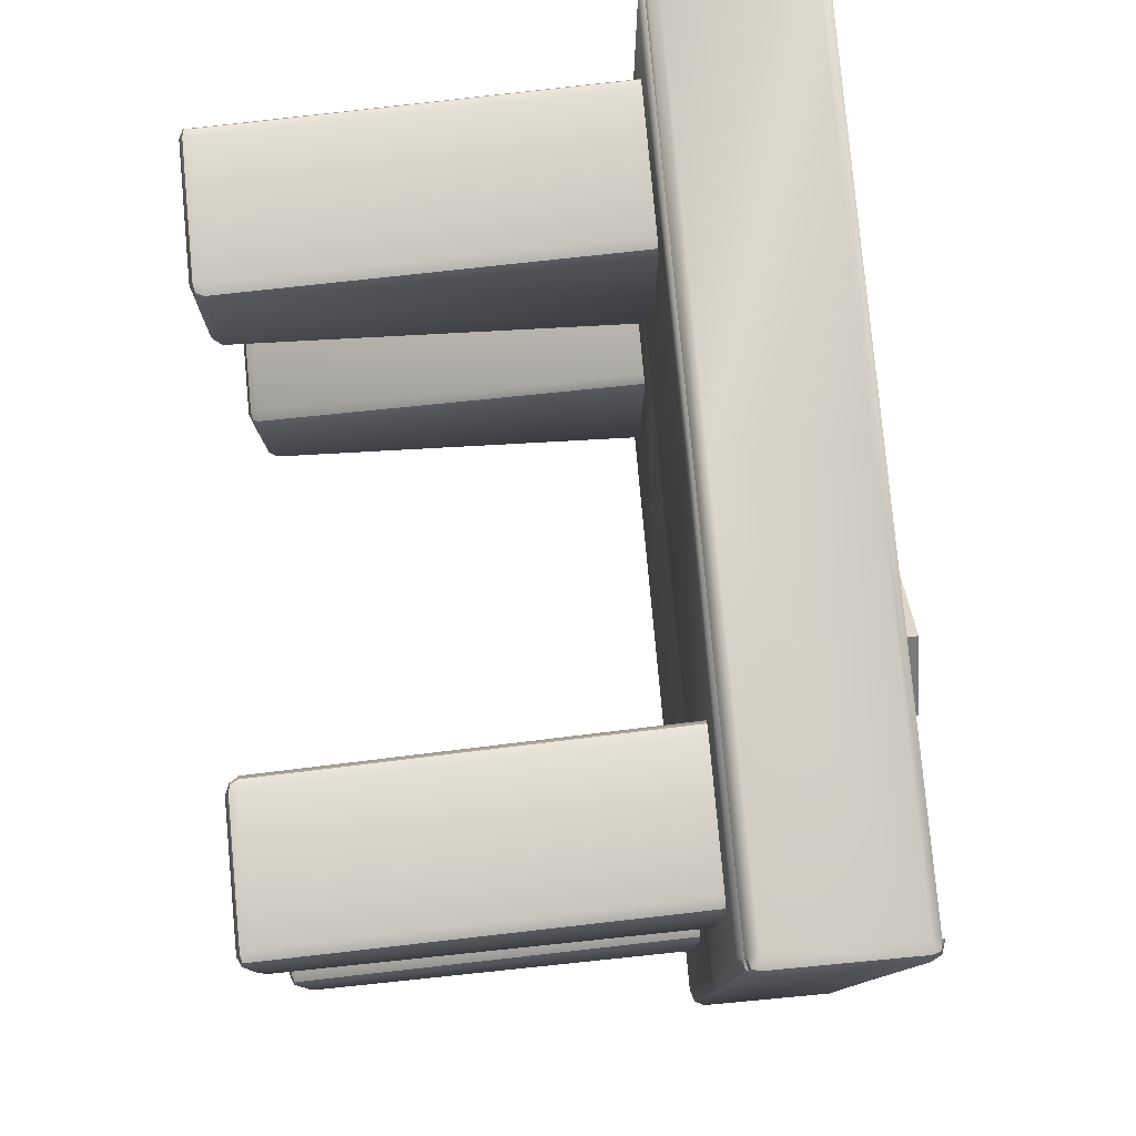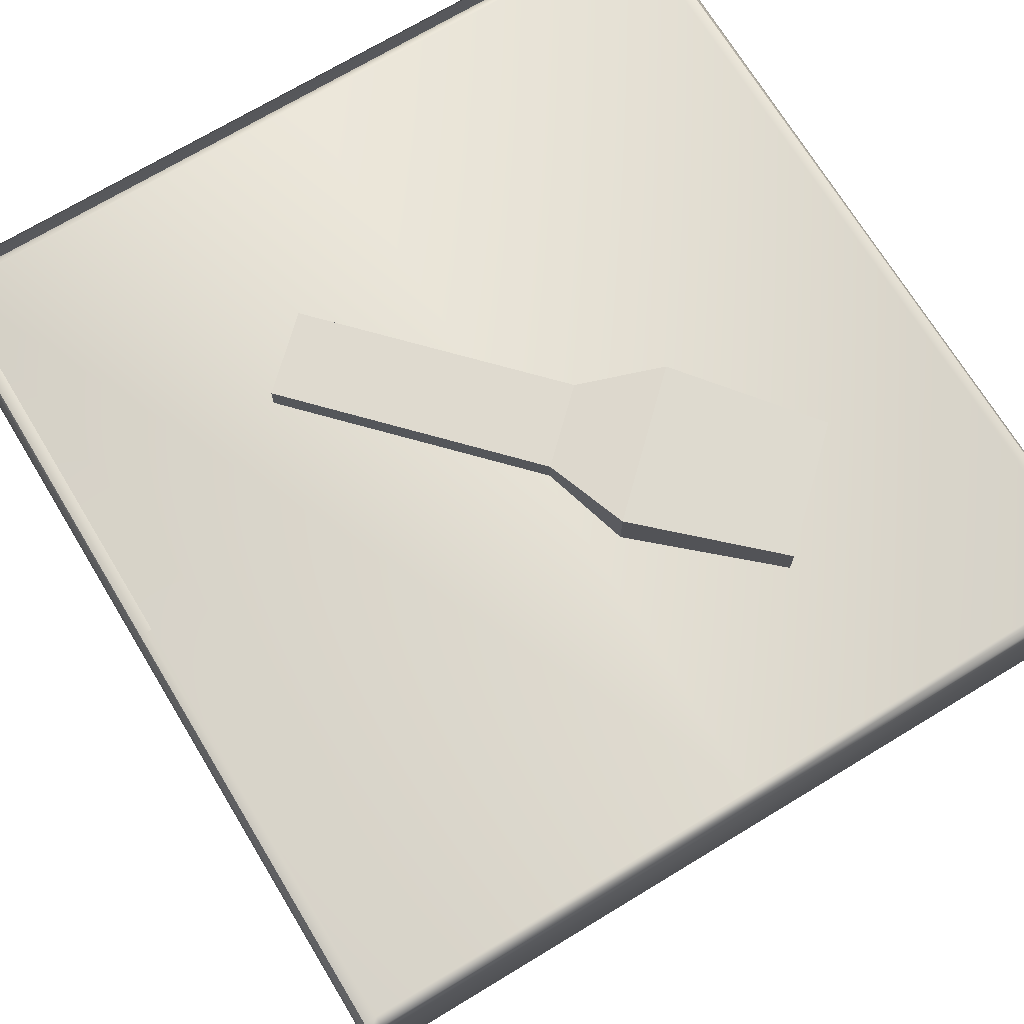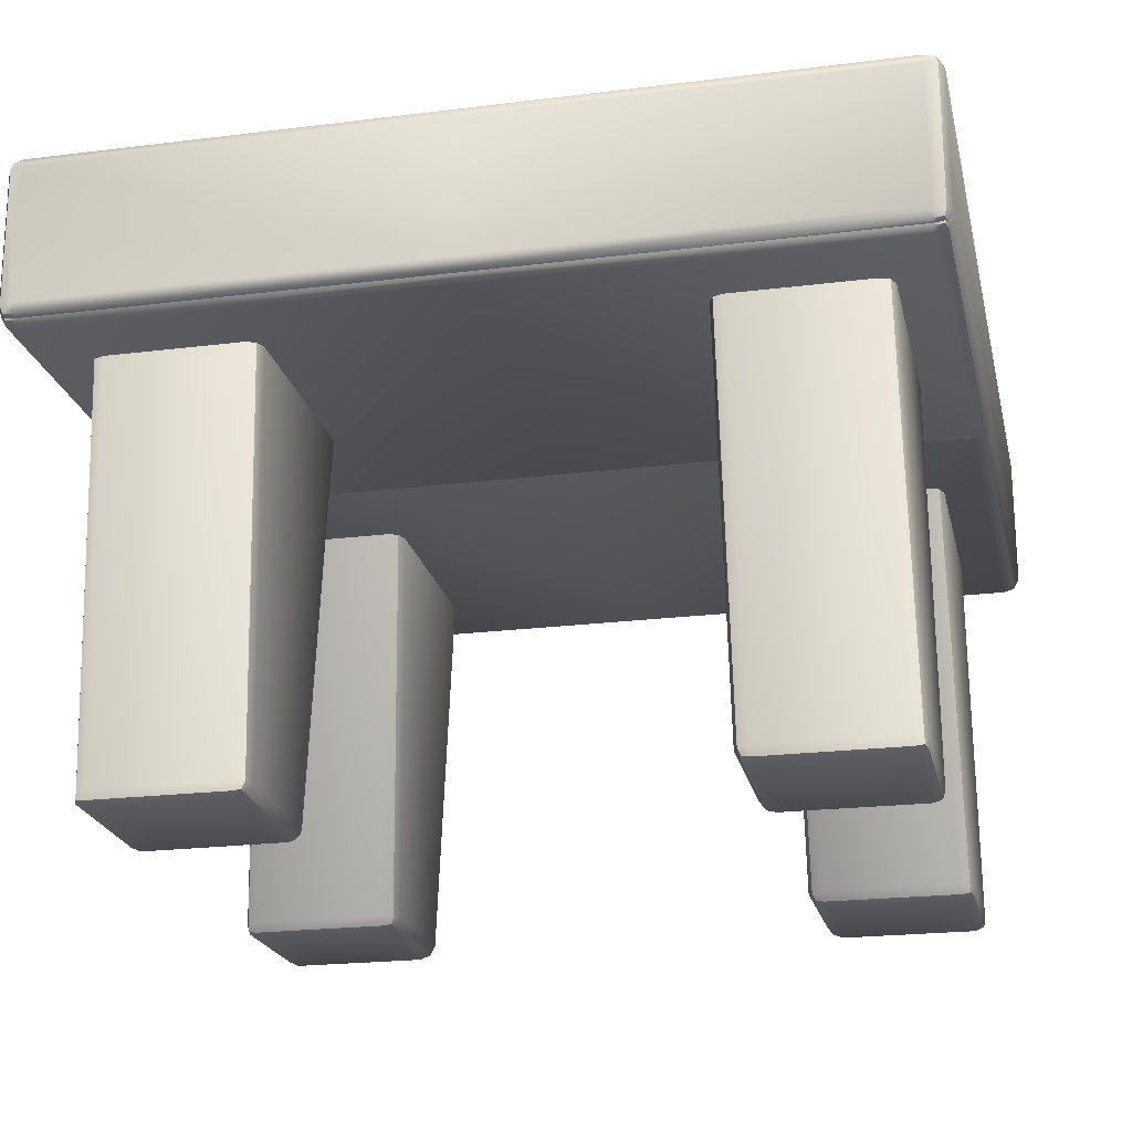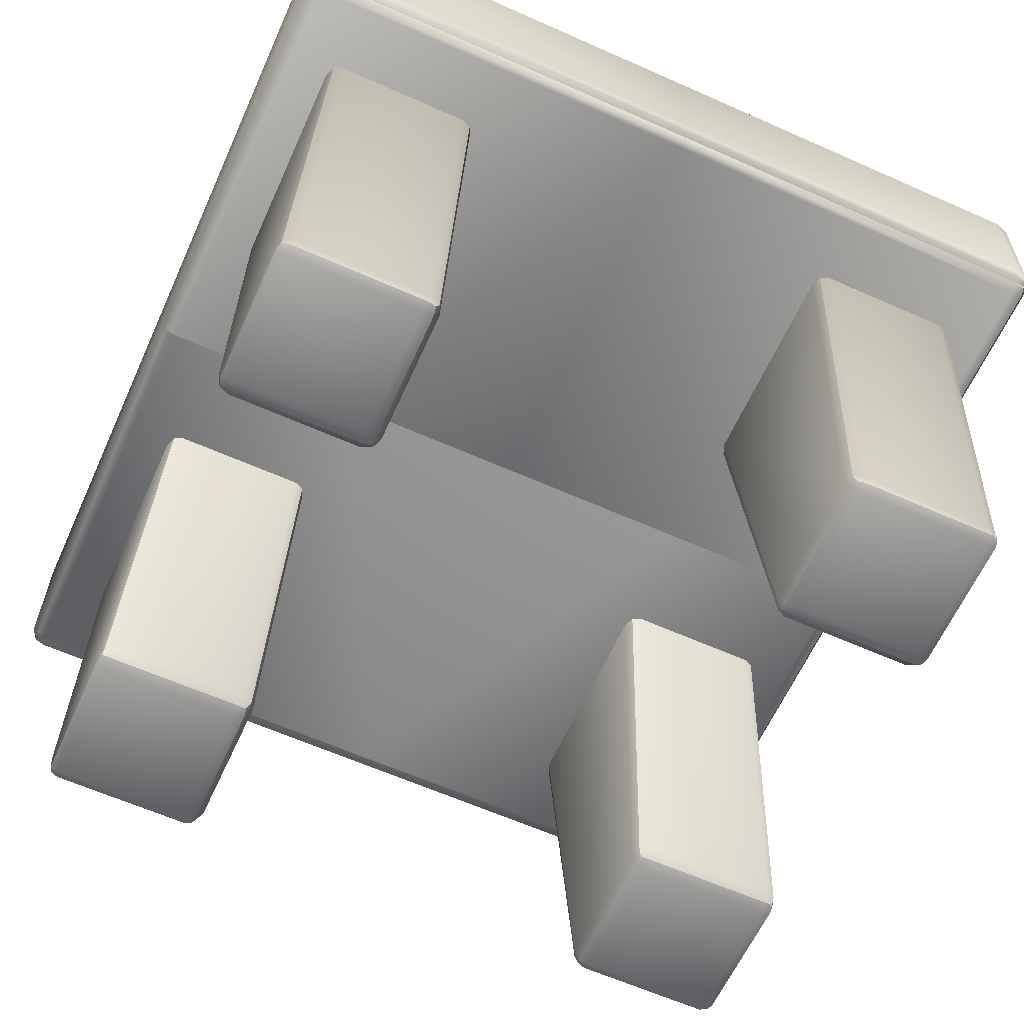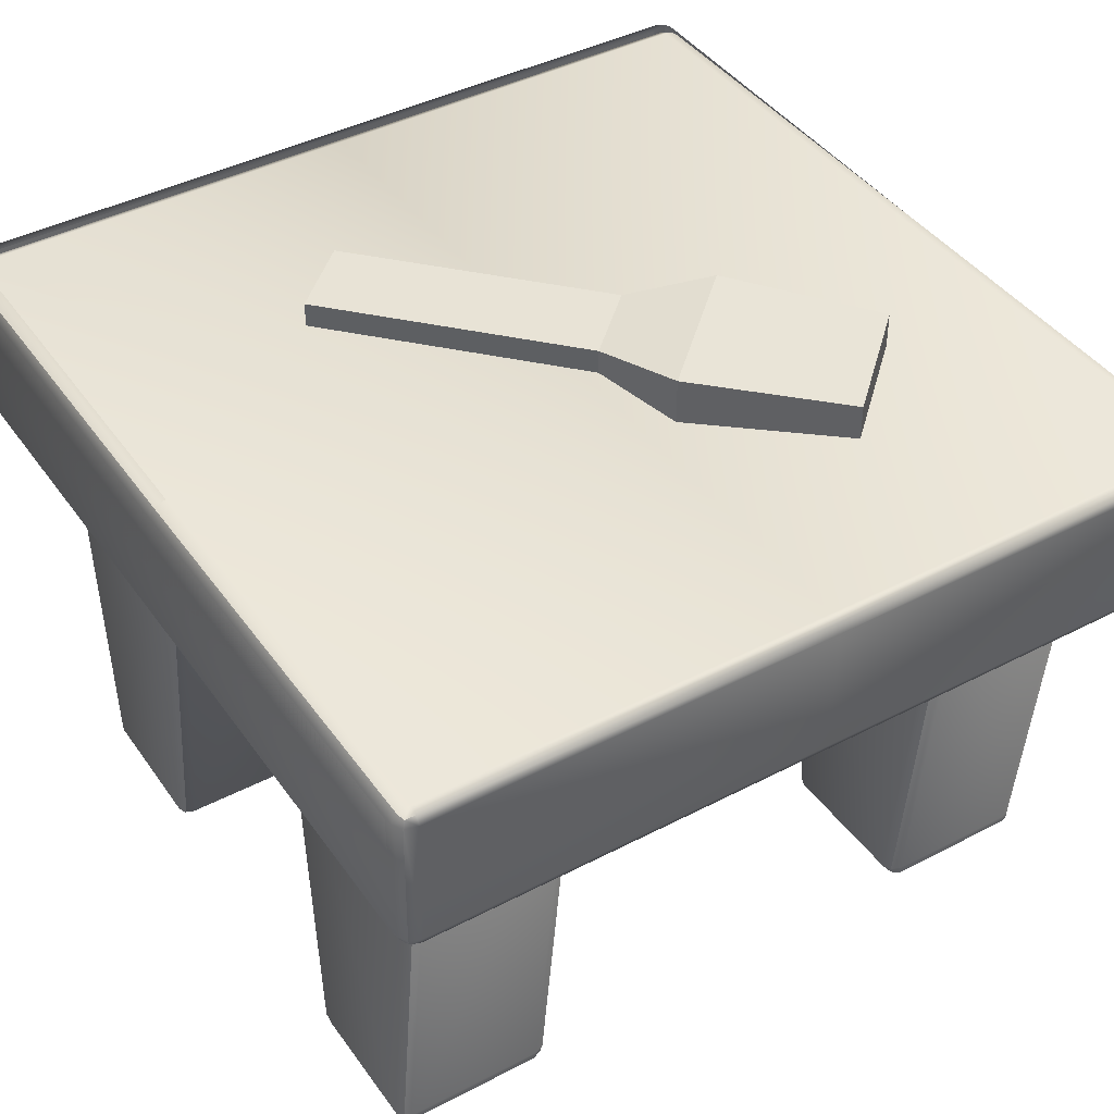
<metadata>
{"format":"obj","ext":"obj","renderer":"f3d","projection":"perspective","resolution":1024,"background":"white","views":[{"elev":79.5,"azim":84.7,"up":"+Z"},{"elev":70.9,"azim":148.8,"up":"+Y"},{"elev":-21.6,"azim":-167.6,"up":"+Y"},{"elev":-62.2,"azim":155.7,"up":"+Y"},{"elev":41.9,"azim":147.8,"up":"+Y"}]}
</metadata>
<code>
o Cube
v -0.03523 0.7691 -0.192
v -0.03523 0.7114 -0.192
v -0.1841 0.7691 -0.0528
v -0.1841 0.7114 -0.0528
v -0.1854 0.7625 -0.3307
v -0.1854 0.718 -0.3307
v -0.3124 0.7625 -0.2119
v -0.3124 0.718 -0.2119
v -0.00098 0.7556 -0.08587
v -0.00098 0.7249 -0.08587
v -0.08048 0.7556 -0.01153
v -0.08048 0.7249 -0.01153
v 0.236 0.7556 0.1676
v 0.236 0.7249 0.1676
v 0.1565 0.7556 0.2419
v 0.1565 0.7249 0.2419
f 3 4 12 11
f 9 11 15 13
f 2 1 9 10
f 4 2 10 12
f 1 3 11 9
f 14 13 15 16
f 10 9 13 14
f 12 10 14 16
f 11 12 16 15
f 1 5 7 3
f 4 3 7 8
f 8 7 5 6
f 6 2 4 8
f 6 5 1 2
o tableSmall_Cube.4217
v 0.5109 0.5078 0.5286
v 0.4985 0.6842 0.5328
v 0.52 0.5221 -0.5264
v 0.4985 0.5103 -0.5379
v 0.5109 0.5126 -0.5358
v 0.52 0.689 -0.5291
v 0.5109 0.6986 -0.5388
v 0.5137 0.6891 -0.5408
v 0.2664 0.5159 0.1387
v 0.2545 0.516 0.1441
v 0.4495 0.5205 0.4217
v 0.4495 0.5162 0.1571
v 0.2741 0.007667 0.1847
v 0.2625 0.006274 0.1908
v 0.2662 -0.000862 0.1962
v 0.2757 -0.002627 0.1949
v 0.2645 -0.002085 0.2057
v 0.2774 -0.004029 0.3757
v 0.2662 0.002876 0.3834
v 0.2619 0.01213 0.3829
v 0.4443 -0.004029 0.3757
v 0.4518 0.01213 0.3829
v 0.4521 0.002876 0.3834
v 0.4568 0.009206 0.2024
v 0.4402 0.007667 0.1847
v 0.4549 -0.001801 0.2072
v 0.4521 -0.00042 0.1963
v 0.4431 -0.00289 0.1947
v -0.4985 0.5172 0.5355
v -0.5109 0.5078 0.5286
v -0.4985 0.5055 0.5308
v -0.5109 0.6938 0.5256
v -0.52 0.5221 -0.5264
v -0.5109 0.5126 -0.5358
v -0.5137 0.5104 -0.5262
v -0.52 0.689 -0.5291
v -0.5137 0.6891 -0.5408
v 0.4326 0.5159 0.1387
v 0.4445 0.516 0.1441
v 0.4325 0.5208 0.4387
v 0.4445 0.5207 0.4337
v 0.2665 0.5208 0.4387
v 0.2495 0.5205 0.4217
v 0.2545 0.5207 0.4337
v 0.2495 0.5162 0.1571
v 0.4443 -0.006733 0.2088
v 0.452 0.008381 0.1901
v 0.4568 0.01194 0.371
v 0.4398 0.01221 0.388
v 0.4549 0.000646 0.3743
v 0.4429 0.000841 0.3863
v 0.2568 0.01194 0.371
v 0.2739 0.01221 0.388
v 0.2765 0.000841 0.3863
v 0.2644 0.000646 0.3743
v 0.2568 0.009206 0.2024
v 0.2774 -0.006733 0.2088
v -0.52 0.5174 0.5189
v -0.4985 0.5007 0.5192
v -0.5137 0.5173 0.5306
v -0.5137 0.5057 0.5191
v -0.52 0.6843 0.5162
v -0.4985 0.7008 0.516
v -0.4985 0.6842 0.5328
v -0.5137 0.696 0.516
v -0.4985 0.696 0.5277
v -0.5137 0.6843 0.5279
v -0.4985 0.5054 -0.5261
v -0.4985 0.522 -0.543
v -0.4985 0.5103 -0.5379
v -0.5137 0.5221 -0.5381
v -0.4985 0.7056 -0.5294
v -0.4985 0.6891 -0.5457
v -0.5137 0.7007 -0.5293
v -0.5109 0.6986 -0.5388
v -0.4985 0.7008 -0.541
v -0.2664 0.5159 0.1387
v -0.2545 0.516 0.1441
v -0.4495 0.5205 0.4217
v -0.4495 0.5162 0.1571
v -0.2741 0.007667 0.1847
v -0.2625 0.006274 0.1908
v -0.2662 -0.000862 0.1962
v -0.2757 -0.002627 0.1949
v -0.2645 -0.002085 0.2057
v -0.2774 -0.004029 0.3757
v -0.2662 0.002876 0.3834
v -0.2619 0.01213 0.3829
v -0.4443 -0.004029 0.3757
v -0.4518 0.01213 0.3829
v -0.4521 0.002876 0.3834
v -0.4568 0.009206 0.2024
v -0.4402 0.007667 0.1847
v -0.4549 -0.001801 0.2072
v -0.4521 -0.00042 0.1963
v -0.4431 -0.00289 0.1947
v 0 0.7008 -0.541
v 0 0.6891 -0.5457
v 0 0.7056 -0.5294
v 0 0.5103 -0.5379
v 0 0.522 -0.543
v 0 0.5054 -0.5261
v 0 0.696 0.5277
v 0 0.6842 0.5328
v 0 0.7008 0.516
v 0 0.5055 0.5308
v 0 0.5007 0.5192
v 0 0.5172 0.5355
v 0.52 0.5174 0.5189
v 0.4985 0.5172 0.5355
v 0.4985 0.5007 0.5192
v 0.5137 0.5173 0.5306
v 0.4985 0.5055 0.5308
v 0.5137 0.5057 0.5191
v 0.52 0.6843 0.5162
v 0.4985 0.7008 0.516
v 0.5137 0.696 0.516
v 0.5109 0.6938 0.5256
v 0.4985 0.696 0.5277
v 0.5137 0.6843 0.5279
v 0.4985 0.5054 -0.5261
v 0.4985 0.522 -0.543
v 0.5137 0.5221 -0.5381
v 0.5137 0.5104 -0.5262
v 0.4985 0.7056 -0.5294
v 0.4985 0.6891 -0.5457
v 0.5137 0.7007 -0.5293
v 0.4985 0.7008 -0.541
v -0.4326 0.5159 0.1387
v -0.4445 0.516 0.1441
v -0.4325 0.5208 0.4387
v -0.4445 0.5207 0.4337
v -0.2665 0.5208 0.4387
v -0.2495 0.5205 0.4217
v -0.2545 0.5207 0.4337
v -0.2495 0.5162 0.1571
v -0.4443 -0.006733 0.2088
v -0.452 0.008381 0.1901
v -0.4568 0.01194 0.371
v -0.4398 0.01221 0.388
v -0.4549 0.000646 0.3743
v -0.4429 0.000841 0.3863
v -0.2568 0.01194 0.371
v -0.2739 0.01221 0.388
v -0.2765 0.000841 0.3863
v -0.2644 0.000646 0.3743
v -0.2568 0.009206 0.2024
v -0.2774 -0.006733 0.2088
v 0.5137 0.5173 -0.5306
v 0.5109 0.5078 -0.5286
v 0.5109 0.6938 -0.5256
v 0.5137 0.6843 -0.5279
v 0.4985 0.5103 0.5379
v 0.5109 0.5126 0.5358
v 0.5137 0.5104 0.5262
v 0.4985 0.7056 0.5294
v 0.5137 0.7007 0.5293
v 0.5109 0.6986 0.5388
v 0.2664 0.5159 -0.1387
v 0.2545 0.516 -0.1441
v 0.4495 0.5205 -0.4217
v 0.4495 0.5162 -0.1571
v 0.2741 0.007667 -0.1847
v 0.2625 0.006274 -0.1908
v 0.2662 -0.000862 -0.1962
v 0.2757 -0.002626 -0.1949
v 0.2645 -0.002085 -0.2057
v 0.2774 -0.004029 -0.3757
v 0.2662 0.002876 -0.3834
v 0.2619 0.01213 -0.3829
v 0.4443 -0.004029 -0.3757
v 0.4518 0.01213 -0.3829
v 0.4521 0.002876 -0.3834
v 0.4568 0.009206 -0.2024
v 0.4402 0.007667 -0.1847
v 0.4549 -0.001801 -0.2072
v 0.4521 -0.00042 -0.1963
v 0.4431 -0.00289 -0.1947
v -0.4985 0.5007 -0.5192
v -0.5137 0.5104 0.5262
v -0.5137 0.7007 0.5293
v -0.5109 0.6986 0.5388
v -0.5137 0.6891 0.5408
v 0.4326 0.5159 -0.1387
v 0.4445 0.516 -0.1441
v 0.4325 0.5208 -0.4387
v 0.4445 0.5207 -0.4337
v 0.2665 0.5208 -0.4387
v 0.2495 0.5205 -0.4217
v 0.2545 0.5207 -0.4337
v 0.2495 0.5162 -0.1571
v 0.4443 -0.006733 -0.2088
v 0.452 0.008381 -0.1901
v 0.4568 0.01194 -0.371
v 0.4398 0.01221 -0.388
v 0.4549 0.000646 -0.3743
v 0.4429 0.000841 -0.3863
v 0.2568 0.01194 -0.371
v 0.2739 0.01221 -0.388
v 0.2765 0.000841 -0.3863
v 0.2644 0.000646 -0.3743
v 0.2568 0.009206 -0.2024
v 0.2774 -0.006733 -0.2088
v -0.52 0.5174 -0.5189
v -0.4985 0.5172 -0.5355
v -0.5137 0.5173 -0.5306
v -0.5109 0.5078 -0.5286
v -0.4985 0.5055 -0.5308
v -0.5137 0.5057 -0.5191
v -0.52 0.6843 -0.5162
v -0.4985 0.6842 -0.5328
v -0.5137 0.696 -0.516
v -0.5109 0.6938 -0.5256
v -0.4985 0.696 -0.5277
v -0.5137 0.6843 -0.5279
v -0.4985 0.5054 0.5261
v -0.4985 0.522 0.543
v -0.52 0.5221 0.5264
v -0.4985 0.5103 0.5379
v -0.5109 0.5126 0.5358
v -0.5137 0.5221 0.5381
v -0.52 0.689 0.5291
v -0.4985 0.6891 0.5457
v -0.4985 0.7008 0.541
v -0.2664 0.5159 -0.1387
v -0.2545 0.516 -0.1441
v -0.4495 0.5205 -0.4217
v -0.4495 0.5162 -0.1571
v -0.2741 0.007667 -0.1847
v -0.2625 0.006274 -0.1908
v -0.2662 -0.000862 -0.1962
v -0.2757 -0.002626 -0.1949
v -0.2645 -0.002085 -0.2057
v -0.2774 -0.004029 -0.3757
v -0.2662 0.002876 -0.3834
v -0.2619 0.01213 -0.3829
v -0.4443 -0.004029 -0.3757
v -0.4518 0.01213 -0.3829
v -0.4521 0.002876 -0.3834
v -0.4568 0.009206 -0.2024
v -0.4402 0.007667 -0.1847
v -0.4549 -0.001801 -0.2072
v -0.4521 -0.00042 -0.1963
v -0.4431 -0.00289 -0.1947
v 0 0.7008 0.541
v 0 0.6891 0.5457
v 0 0.5103 0.5379
v 0 0.522 0.543
v 0 0.5054 0.5261
v 0 0.696 -0.5277
v 0 0.6842 -0.5328
v 0 0.5055 -0.5308
v 0 0.5007 -0.5192
v 0 0.5172 -0.5355
v 0.52 0.5174 -0.5189
v 0.4985 0.5172 -0.5355
v 0.4985 0.5007 -0.5192
v 0.4985 0.5055 -0.5308
v 0.5137 0.5057 -0.5191
v 0.52 0.6843 -0.5162
v 0.4985 0.7008 -0.516
v 0.4985 0.6842 -0.5328
v 0.5137 0.696 -0.516
v 0.4985 0.696 -0.5277
v 0.4985 0.5054 0.5261
v 0.4985 0.522 0.543
v 0.52 0.5221 0.5264
v 0.5137 0.5221 0.5381
v 0.52 0.689 0.5291
v 0.4985 0.6891 0.5457
v 0.5137 0.6891 0.5408
v 0.4985 0.7008 0.541
v -0.4326 0.5159 -0.1387
v -0.4445 0.516 -0.1441
v -0.4325 0.5208 -0.4387
v -0.4445 0.5207 -0.4337
v -0.2665 0.5208 -0.4387
v -0.2495 0.5205 -0.4217
v -0.2545 0.5207 -0.4337
v -0.2495 0.5162 -0.1571
v -0.4443 -0.006733 -0.2088
v -0.452 0.008381 -0.1901
v -0.4568 0.01194 -0.371
v -0.4398 0.01221 -0.388
v -0.4549 0.000646 -0.3743
v -0.4429 0.000841 -0.3863
v -0.2568 0.01194 -0.371
v -0.2739 0.01221 -0.388
v -0.2765 0.000841 -0.3863
v -0.2644 0.000646 -0.3743
v -0.2568 0.009206 -0.2024
v -0.2774 -0.006733 -0.2088
f 22 131 125 19
f 73 62 37 34
f 28 27 64 40
f 25 54 41 29
f 20 137 118 116
f 18 135 119 120
f 126 18 120 124
f 125 128 17 130
f 126 129 17 128
f 127 130 17 129
f 18 136 134 135
f 137 20 21 140
f 138 139 21 20
f 19 140 21 139
f 141 143 23 144
f 22 24 23 143
f 142 144 23 24
f 72 30 31 33
f 29 32 31 30
f 73 33 31 32
f 68 71 35 36
f 34 70 35 71
f 69 36 35 70
f 64 38 39 66
f 65 67 39 38
f 37 66 39 67
f 40 42 43 63
f 62 44 43 42
f 41 63 43 44
f 138 20 116 117
f 22 19 139 24
f 24 139 138 142
f 18 126 128 136
f 130 140 19 125
f 143 133 131 22
f 73 34 71 33
f 33 71 68 72
f 37 62 42 66
f 66 42 40 64
f 62 73 32 44
f 44 32 29 41
f 67 70 34 37
f 28 40 63 55
f 55 63 41 54
f 30 26 25 29
f 60 36 69 58
f 64 27 57 38
f 38 57 56 65
f 52 49 74 78
f 61 72 68 59
f 58 69 65 56
f 75 123 122 47
f 45 124 120 80
f 74 77 46 76
f 45 76 46 47
f 75 47 46 77
f 78 83 48 81
f 79 81 48 82
f 80 82 48 83
f 84 51 50 86
f 85 86 50 87
f 49 87 50 51
f 52 90 91 53
f 89 53 91 92
f 52 53 87 49
f 53 89 85 87
f 80 83 76 45
f 47 122 124 45
f 75 77 51 84
f 77 74 49 51
f 90 52 78 81
f 69 70 67 65
f 68 36 60 59
f 30 72 61 26
f 164 102 105 153
f 96 108 155 95
f 93 97 109 145
f 86 116 118 84
f 79 121 115 88
f 80 120 119 82
f 82 119 121 79
f 88 115 113 92
f 84 118 123 75
f 89 114 117 85
f 88 92 91 90
f 163 101 99 98
f 97 98 99 100
f 164 100 99 101
f 159 104 103 162
f 102 162 103 161
f 160 161 103 104
f 155 157 107 106
f 156 106 107 158
f 105 158 107 157
f 108 154 111 110
f 153 110 111 112
f 109 112 111 154
f 92 113 114 89
f 85 117 116 86
f 83 78 74 76
f 88 90 81 79
f 164 101 162 102
f 101 163 159 162
f 105 157 110 153
f 157 155 108 110
f 153 112 100 164
f 112 109 97 100
f 158 105 102 161
f 96 146 154 108
f 146 145 109 154
f 98 97 93 94
f 151 149 160 104
f 155 106 148 95
f 106 156 147 148
f 152 150 159 163
f 149 147 156 160
f 127 129 122 123
f 132 141 115 121
f 135 132 121 119
f 141 144 113 115
f 137 127 123 118
f 142 138 117 114
f 131 133 134 136
f 132 135 134 133
f 144 142 114 113
f 136 128 125 131
f 129 126 124 122
f 127 137 140 130
f 141 132 133 143
f 160 156 158 161
f 159 150 151 104
f 98 94 152 163
f 219 184 187 208
f 178 190 210 177
f 175 179 191 200
f 169 263 265 281
f 271 275 166 165
f 272 165 166 274
f 273 274 166 275
f 276 168 167 279
f 277 279 167 280
f 278 280 167 168
f 281 171 170 169
f 282 169 170 284
f 283 284 170 171
f 172 288 174 173
f 285 173 174 287
f 286 287 174 288
f 218 183 181 180
f 179 180 181 182
f 219 182 181 183
f 214 186 185 217
f 184 217 185 216
f 215 216 185 186
f 210 212 189 188
f 211 188 189 213
f 187 213 189 212
f 190 209 193 192
f 208 192 193 194
f 191 194 193 209
f 282 264 263 169
f 278 168 165 272
f 168 276 271 165
f 273 275 171 281
f 275 271 283 171
f 172 173 279 277
f 173 285 276 279
f 219 183 217 184
f 183 218 214 217
f 187 212 192 208
f 212 210 190 192
f 208 194 182 219
f 194 191 179 182
f 213 187 184 216
f 178 201 209 190
f 201 200 191 209
f 180 179 175 176
f 206 204 215 186
f 210 188 203 177
f 188 211 202 203
f 207 205 214 218
f 204 202 211 215
f 195 224 268 269
f 232 195 269 265
f 195 225 223 224
f 232 235 236 196
f 234 196 236 237
f 238 199 198 197
f 239 240 198 199
f 238 234 237 199
f 199 237 233 239
f 195 232 196 225
f 225 196 234 220
f 197 228 226 238
f 215 211 213 216
f 214 205 206 186
f 180 176 207 218
f 238 226 220 234
f 308 297 253 250
f 244 243 299 256
f 241 289 257 245
f 235 232 265 263
f 227 230 266 267
f 221 227 267 270
f 239 233 264 262
f 220 222 223 225
f 221 224 223 222
f 226 228 229 231
f 227 231 229 230
f 233 237 236 235
f 307 246 247 249
f 245 248 247 246
f 308 249 247 248
f 303 306 251 252
f 250 305 251 306
f 304 252 251 305
f 299 254 255 301
f 300 302 255 254
f 253 301 255 302
f 256 258 259 298
f 297 260 259 258
f 257 298 259 260
f 240 239 262 261
f 233 235 263 264
f 227 221 222 231
f 231 222 220 226
f 224 221 270 268
f 308 250 306 249
f 249 306 303 307
f 253 297 258 301
f 301 258 256 299
f 297 308 248 260
f 260 248 245 257
f 302 305 250 253
f 244 256 298 290
f 290 298 257 289
f 246 242 241 245
f 295 252 304 293
f 299 243 292 254
f 254 292 291 300
f 285 283 271 276
f 296 307 303 294
f 293 304 300 291
f 273 269 268 274
f 278 267 266 280
f 272 270 267 278
f 281 265 269 273
f 286 262 264 282
f 288 261 262 286
f 285 287 284 283
f 287 286 282 284
f 274 268 270 272
f 304 305 302 300
f 303 252 295 294
f 246 307 296 242

</code>
